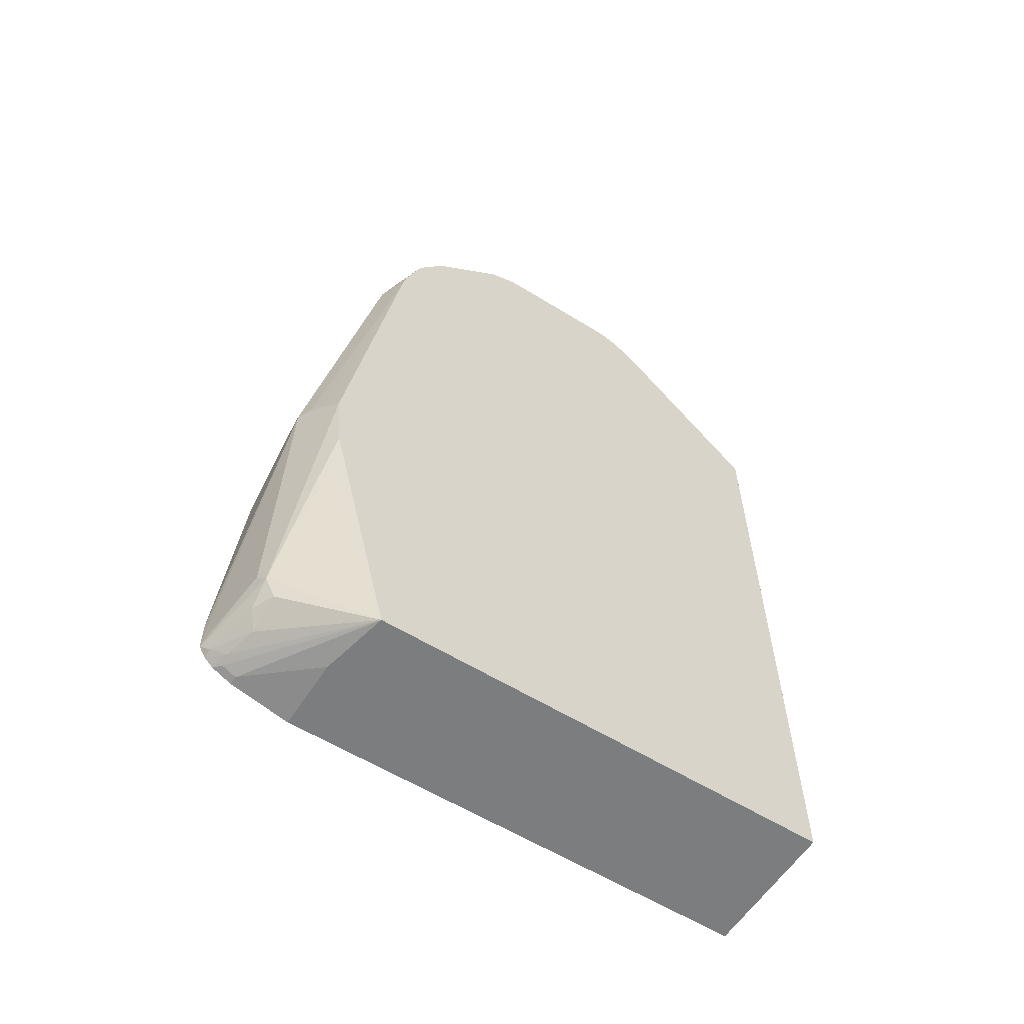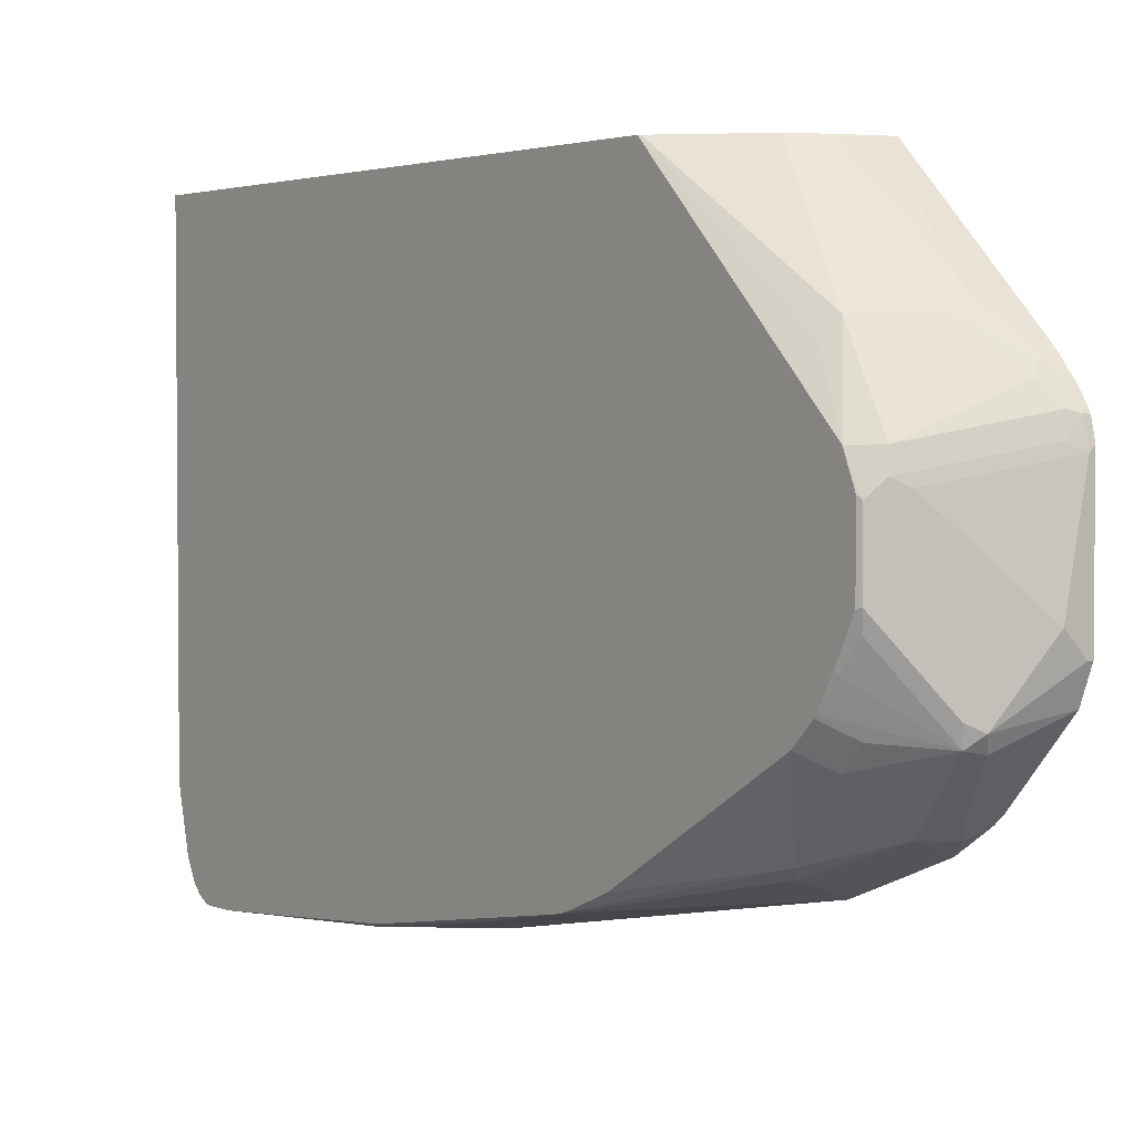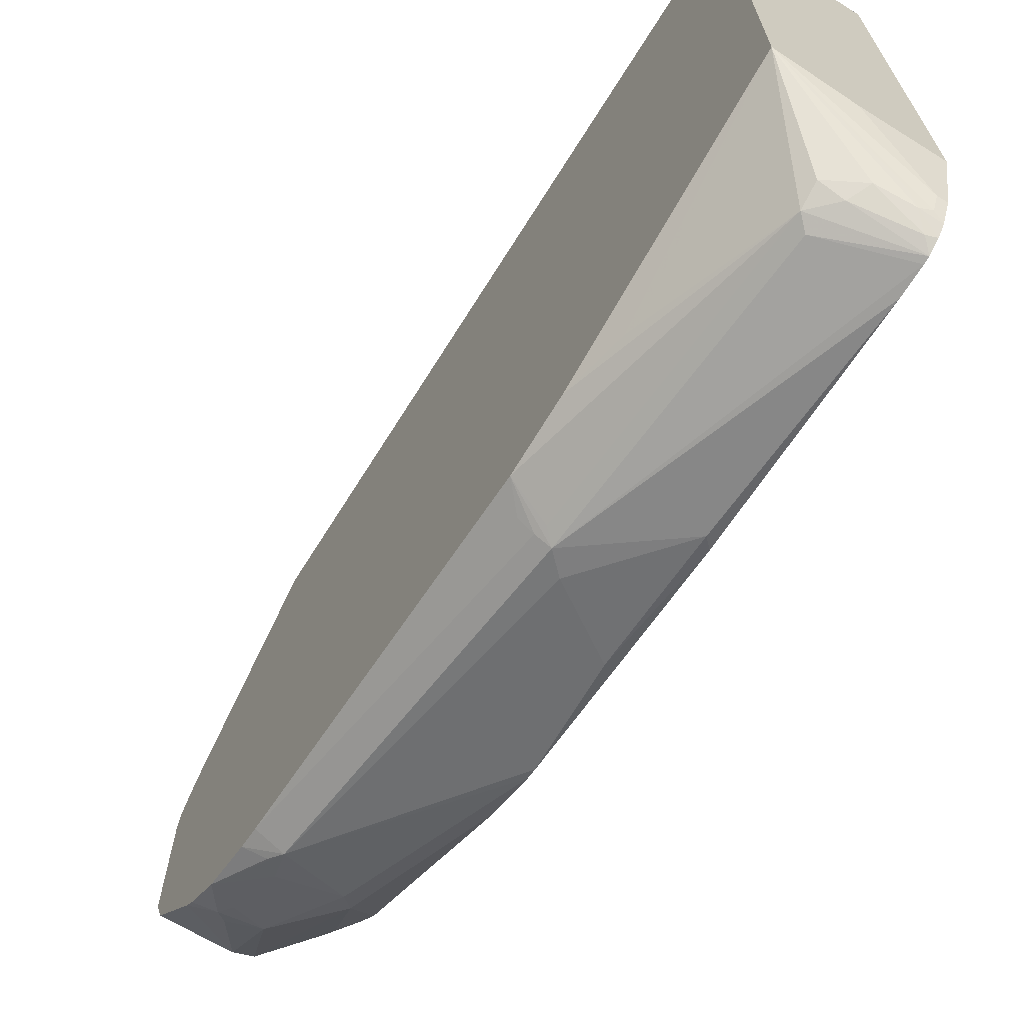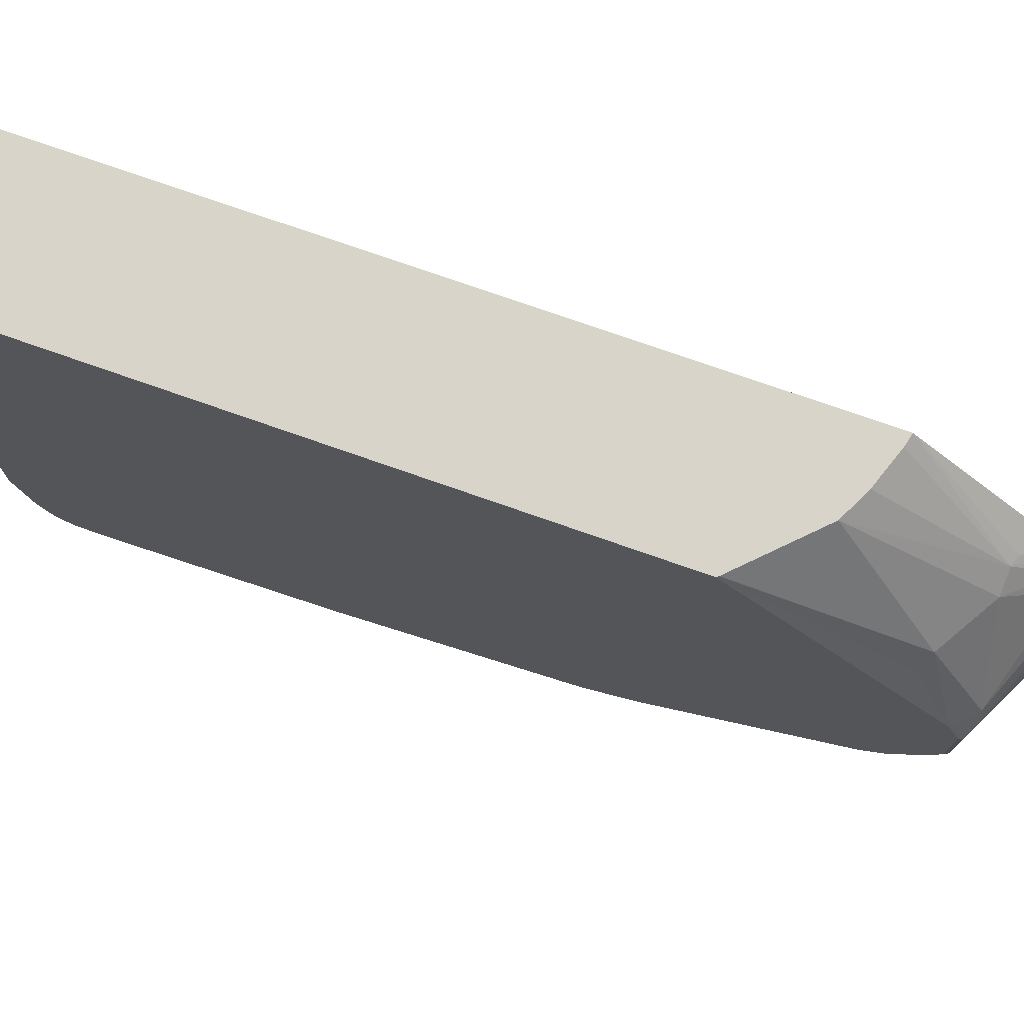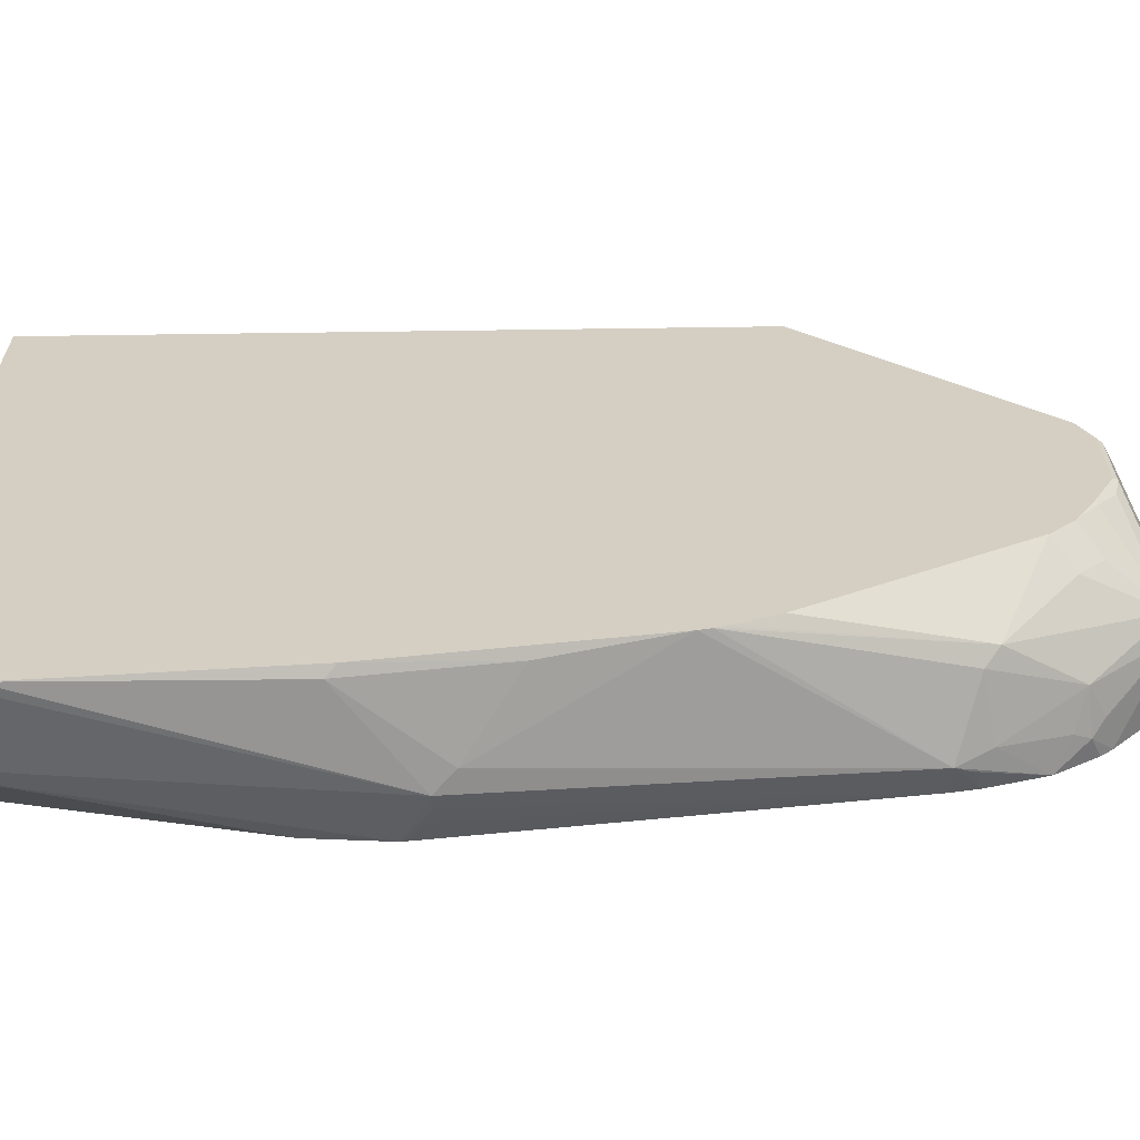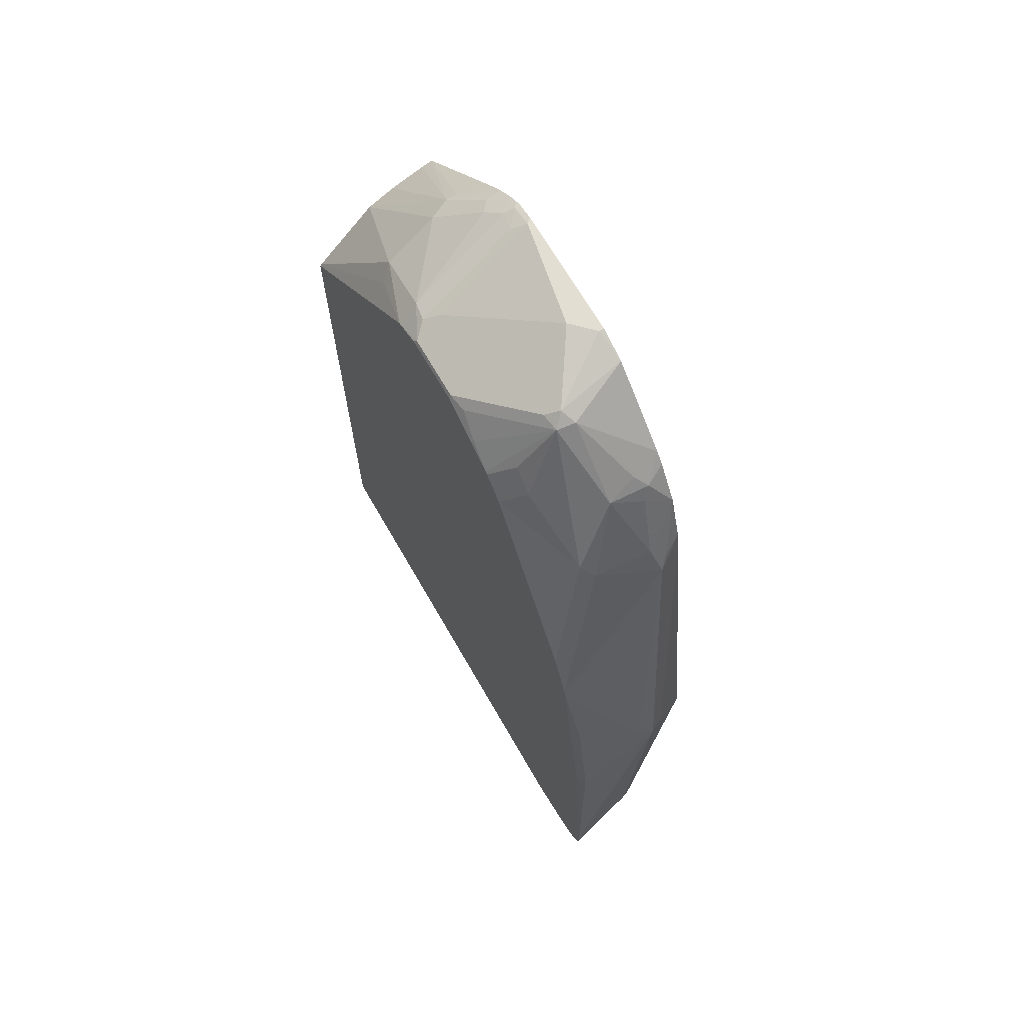
<metadata>
{"format":"obj","ext":"obj","renderer":"f3d","projection":"perspective","resolution":1024,"background":"white","views":[{"elev":-59.0,"azim":57.5,"up":"+Z"},{"elev":2.8,"azim":-36.9,"up":"+Y"},{"elev":-67.5,"azim":148.0,"up":"+Y"},{"elev":75.0,"azim":-70.6,"up":"+Y"},{"elev":-63.9,"azim":-89.2,"up":"+Y"},{"elev":68.0,"azim":-29.9,"up":"+Z"}]}
</metadata>
<code>
v 0.2832 -0.1914 -0.01231
v 0.2832 -0.6031 -0.01231
v 0.1592 -0.1914 -0.01231
v 0.2832 -0.1914 0.6079
v 0.2724 -0.6623 0.1672
v 0.2693 -0.6639 0.1579
v 0.2321 -0.6824 0.04645
v 0.2321 -0.6731 0.0279
v 0.2043 -0.6747 0.01245
v 0.1764 -0.6824 0.009345
v 0.1857 -0.6708 0.004649
v 0.1671 -0.6809 0.00624
v 0.1671 -0.6685 2.976e-05
v 0.2228 -0.6159 -0.01231
v 0.2832 -0.6615 0.2183
v 0.1592 -0.6159 -0.01231
v 0.1592 -0.1914 0.5238
v 0.2825 -0.1914 0.6077
v 0.2507 -0.2832 0.6963
v 0.26 -0.2848 0.6994
v 0.2832 -0.309 0.7257
v 0.2228 -0.6871 0.05577
v 0.1592 -0.7 0.02654
v 0.2136 -0.6824 0.0279
v 0.2832 -0.6669 0.2775
v 0.2507 -0.6824 0.2879
v 0.2414 -0.6871 0.2971
v 0.1671 -0.6941 0.01858
v 0.1592 -0.6937 0.01601
v 0.1592 -0.6861 0.008891
v 0.1592 -0.6809 0.00624
v 0.1592 -0.6685 2.976e-05
v 0.1592 -0.3675 0.6978
v 0.1733 -0.3095 0.6623
v 0.1604 -0.1914 0.5256
v 0.2729 -0.1914 0.6053
v 0.2321 -0.2925 0.6963
v 0.2693 -0.3204 0.7335
v 0.2832 -0.3188 0.735
v 0.2414 -0.1914 0.5942
v 0.2166 -0.1914 0.582
v 0.1592 -0.7003 0.03206
v 0.2666 -0.6738 0.2958
v 0.2538 -0.6809 0.2971
v 0.2832 -0.6198 0.5942
v 0.2259 -0.684 0.3127
v 0.1671 -0.6871 0.2415
v 0.1592 -0.7003 0.05577
v 0.26 -0.6314 0.5942
v 0.1592 -0.3928 0.7084
v 0.1609 -0.3962 0.7118
v 0.1764 -0.3668 0.7149
v 0.1857 -0.2972 0.6685
v 0.1609 -0.1914 0.5261
v 0.26 -0.332 0.7381
v 0.2832 -0.3345 0.7478
v 0.2832 -0.6159 0.6128
v 0.1671 -0.6685 0.3529
v 0.1592 -0.6499 0.4456
v 0.1592 -0.6831 0.2493
v 0.2662 -0.6252 0.6066
v 0.2832 -0.6012 0.6569
v 0.2538 -0.619 0.619
v 0.2056 -0.6128 0.6114
v 0.1592 -0.6477 0.4547
v 0.1592 -0.4535 0.7084
v 0.1609 -0.4518 0.7118
v 0.26 -0.4642 0.7614
v 0.1857 -0.39 0.7242
v 0.1733 -0.3838 0.718
v 0.2693 -0.3482 0.7521
v 0.2785 -0.3506 0.7567
v 0.2832 -0.3448 0.7544
v 0.2832 -0.5797 0.6883
v 0.2662 -0.588 0.6809
v 0.26 -0.5942 0.6685
v 0.2321 -0.585 0.6778
v 0.195 -0.6035 0.622
v 0.1592 -0.6447 0.4619
v 0.1592 -0.4873 0.6915
v 0.164 -0.4673 0.7087
v 0.2105 -0.5138 0.7366
v 0.2228 -0.5199 0.7427
v 0.2785 -0.4828 0.7614
v 0.2785 -0.3714 0.7614
v 0.2662 -0.3653 0.7552
v 0.2832 -0.348 0.7563
v 0.2832 -0.3668 0.7614
v 0.2832 -0.3511 0.7578
v 0.2832 -0.5715 0.6972
v 0.229 -0.5323 0.7366
v 0.2569 -0.5787 0.6902
v 0.2136 -0.5292 0.7335
v 0.1592 -0.6301 0.4964
v 0.1795 -0.5447 0.6747
v 0.1592 -0.532 0.6578
v 0.164 -0.5416 0.653
v 0.1592 -0.5109 0.6781
v 0.1609 -0.489 0.6932
v 0.2832 -0.5097 0.7512
v 0.2832 -0.4828 0.7614
v 0.1795 -0.5261 0.6932
v 0.1592 -0.5279 0.662
v 0.1592 -0.5134 0.6764
f 49 64 65
f 49 65 59
f 50 66 67
f 50 67 51
f 51 67 68
f 51 68 69
f 51 69 70
f 51 70 52
f 52 70 71
f 52 71 55
f 62 75 76
f 56 71 72
f 56 72 73
f 57 62 61
f 58 59 60
f 62 74 75
f 62 76 63
f 63 76 77
f 63 77 64
f 49 63 64
f 64 78 65
f 55 71 56
f 49 62 63
f 37 52 55
f 49 57 61
f 64 77 78
f 27 49 46
f 33 50 51
f 33 51 52
f 33 52 53
f 33 53 34
f 34 53 35
f 35 53 54
f 37 53 52
f 37 55 38
f 49 61 62
f 37 41 53
f 38 56 39
f 41 54 53
f 43 45 44
f 44 45 49
f 45 57 49
f 46 58 47
f 46 49 59
f 46 59 58
f 47 58 60
f 47 60 48
f 38 55 56
f 65 78 79
f 80 98 99
f 67 80 81
f 78 93 95
f 78 95 96
f 78 96 97
f 78 97 94
f 27 44 49
f 80 99 81
f 81 93 82
f 81 99 93
f 82 93 83
f 83 93 91
f 78 94 79
f 83 91 100
f 84 100 101
f 90 100 91
f 93 99 98
f 93 98 102
f 93 102 95
f 94 97 96
f 95 102 103
f 95 103 96
f 98 104 102
f 102 104 103
f 83 100 84
f 66 80 67
f 77 93 78
f 77 92 91
f 67 81 82
f 67 82 68
f 68 82 83
f 68 83 84
f 68 84 101
f 68 101 88
f 68 88 85
f 68 85 69
f 69 85 70
f 70 85 86
f 77 91 93
f 70 86 71
f 72 87 73
f 72 86 85
f 72 85 88
f 72 88 89
f 72 89 87
f 74 90 75
f 75 90 91
f 75 91 92
f 75 92 77
f 75 77 76
f 71 86 72
f 27 47 48
f 27 48 42
f 25 45 43
f 1 25 15
f 1 15 2
f 2 5 6
f 2 6 7
f 2 7 8
f 2 8 9
f 2 9 10
f 2 10 11
f 2 11 12
f 2 12 13
f 1 45 25
f 2 13 14
f 3 16 32
f 3 32 31
f 3 31 30
f 3 30 29
f 3 29 23
f 3 23 42
f 3 42 48
f 3 48 60
f 3 60 59
f 3 59 65
f 2 15 5
f 3 65 79
f 1 57 45
f 1 74 62
f 1 2 14
f 1 14 16
f 1 16 3
f 1 3 17
f 1 17 35
f 1 35 54
f 1 54 41
f 1 41 40
f 1 40 36
f 1 36 18
f 1 62 57
f 1 18 4
f 1 21 39
f 1 39 56
f 1 56 73
f 1 73 87
f 27 46 47
f 1 89 88
f 1 88 101
f 1 101 100
f 1 100 90
f 1 90 74
f 1 4 21
f 3 79 94
f 1 87 89
f 3 96 103
f 12 30 31
f 12 31 32
f 12 32 13
f 13 32 16
f 13 16 14
f 17 33 34
f 17 34 35
f 18 36 19
f 19 37 38
f 19 38 39
f 10 12 11
f 19 39 20
f 19 40 41
f 19 41 37
f 22 42 23
f 22 27 42
f 23 29 28
f 23 28 24
f 25 43 44
f 25 44 27
f 25 27 26
f 3 94 96
f 19 36 40
f 10 30 12
f 20 39 21
f 10 28 29
f 3 103 104
f 10 29 30
f 3 104 98
f 3 98 80
f 3 80 66
f 3 50 33
f 3 33 17
f 4 18 19
f 4 19 20
f 4 20 21
f 5 15 6
f 3 66 50
f 7 22 23
f 6 15 7
f 9 28 10
f 8 24 9
f 9 24 28
f 7 26 27
f 7 27 22
f 7 25 26
f 7 15 25
f 7 24 8
f 7 23 24

</code>
